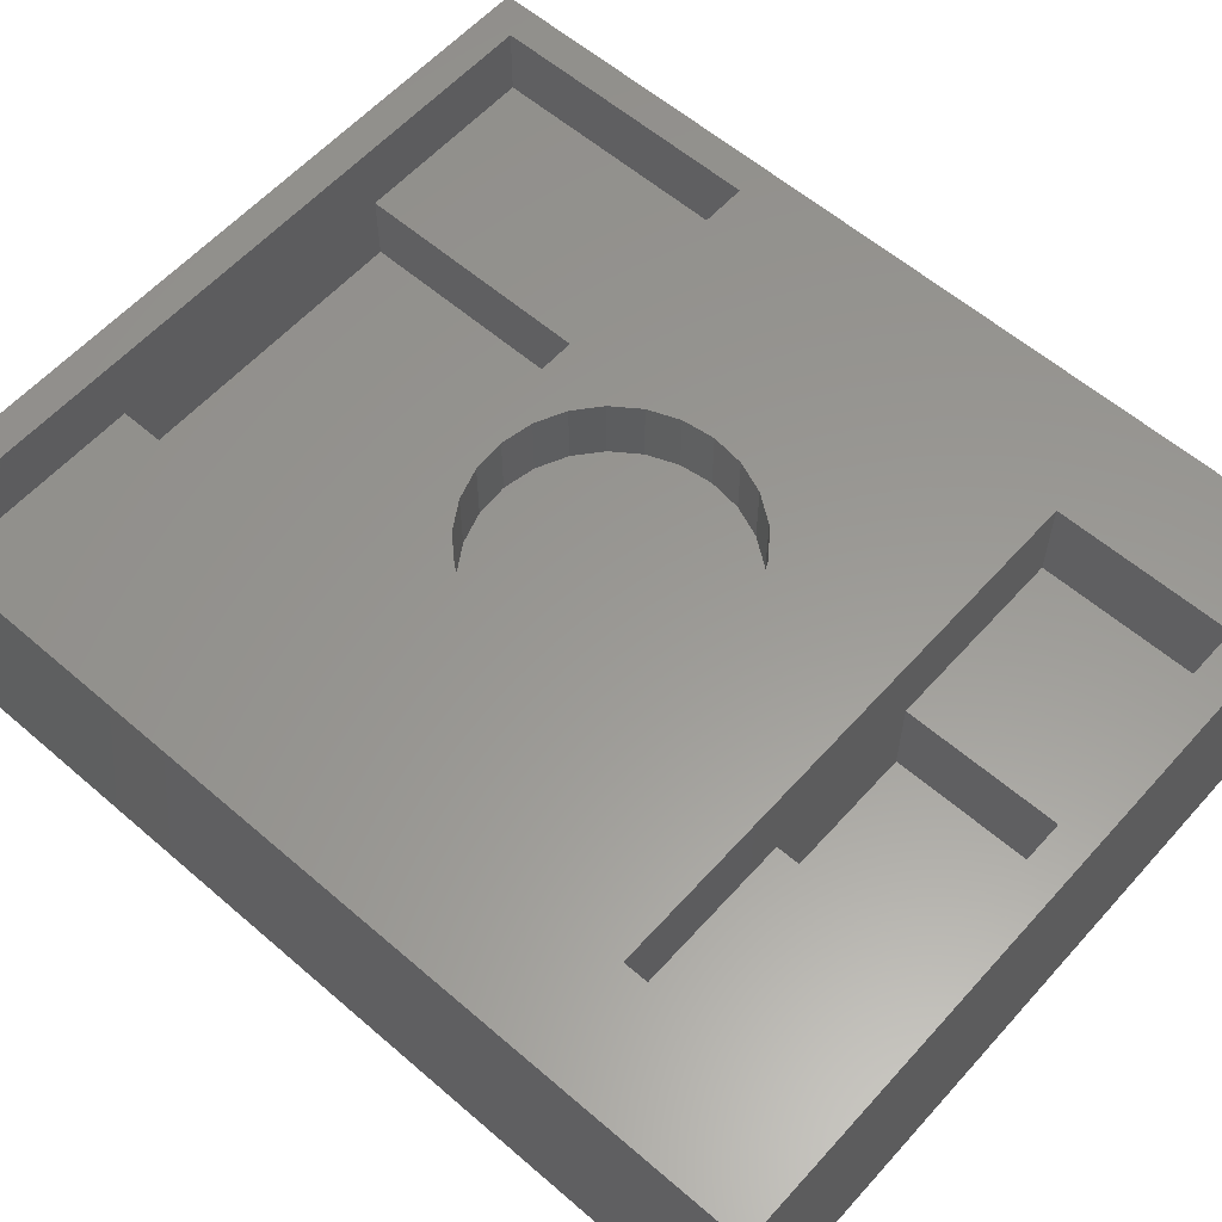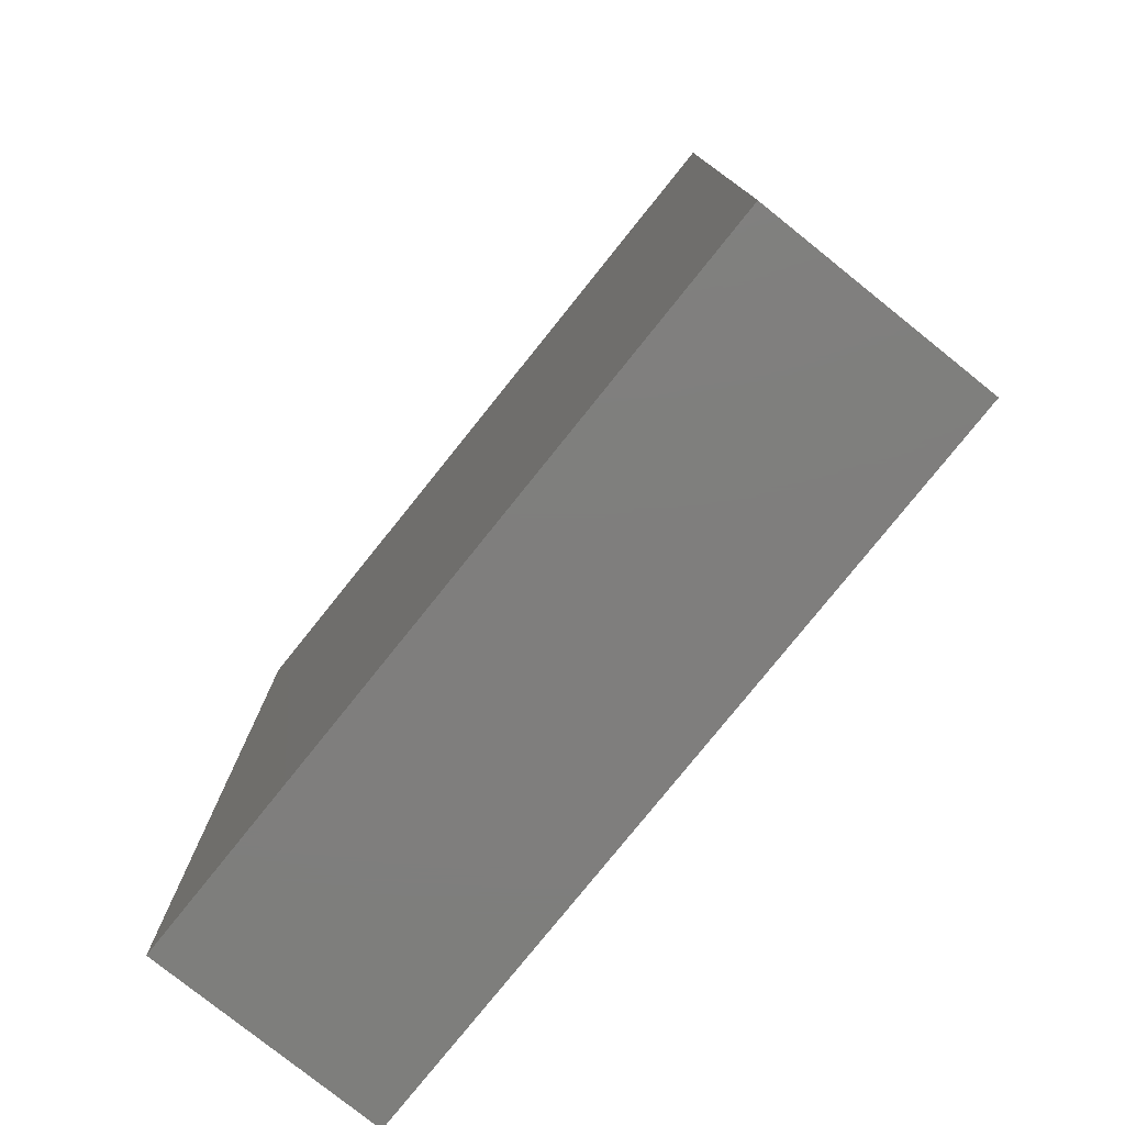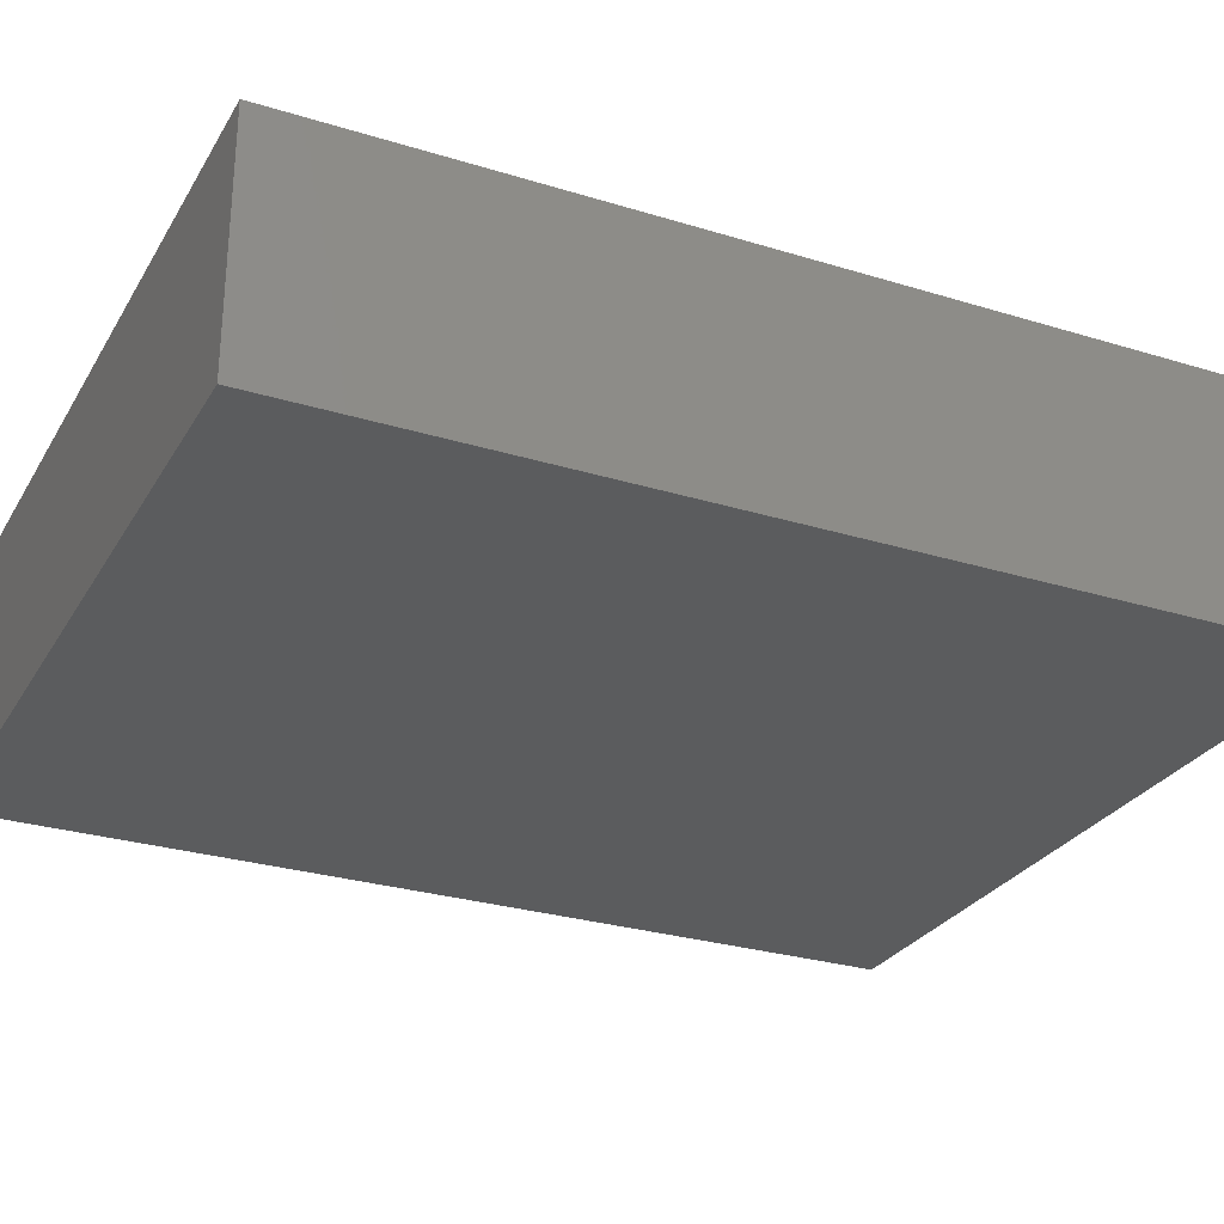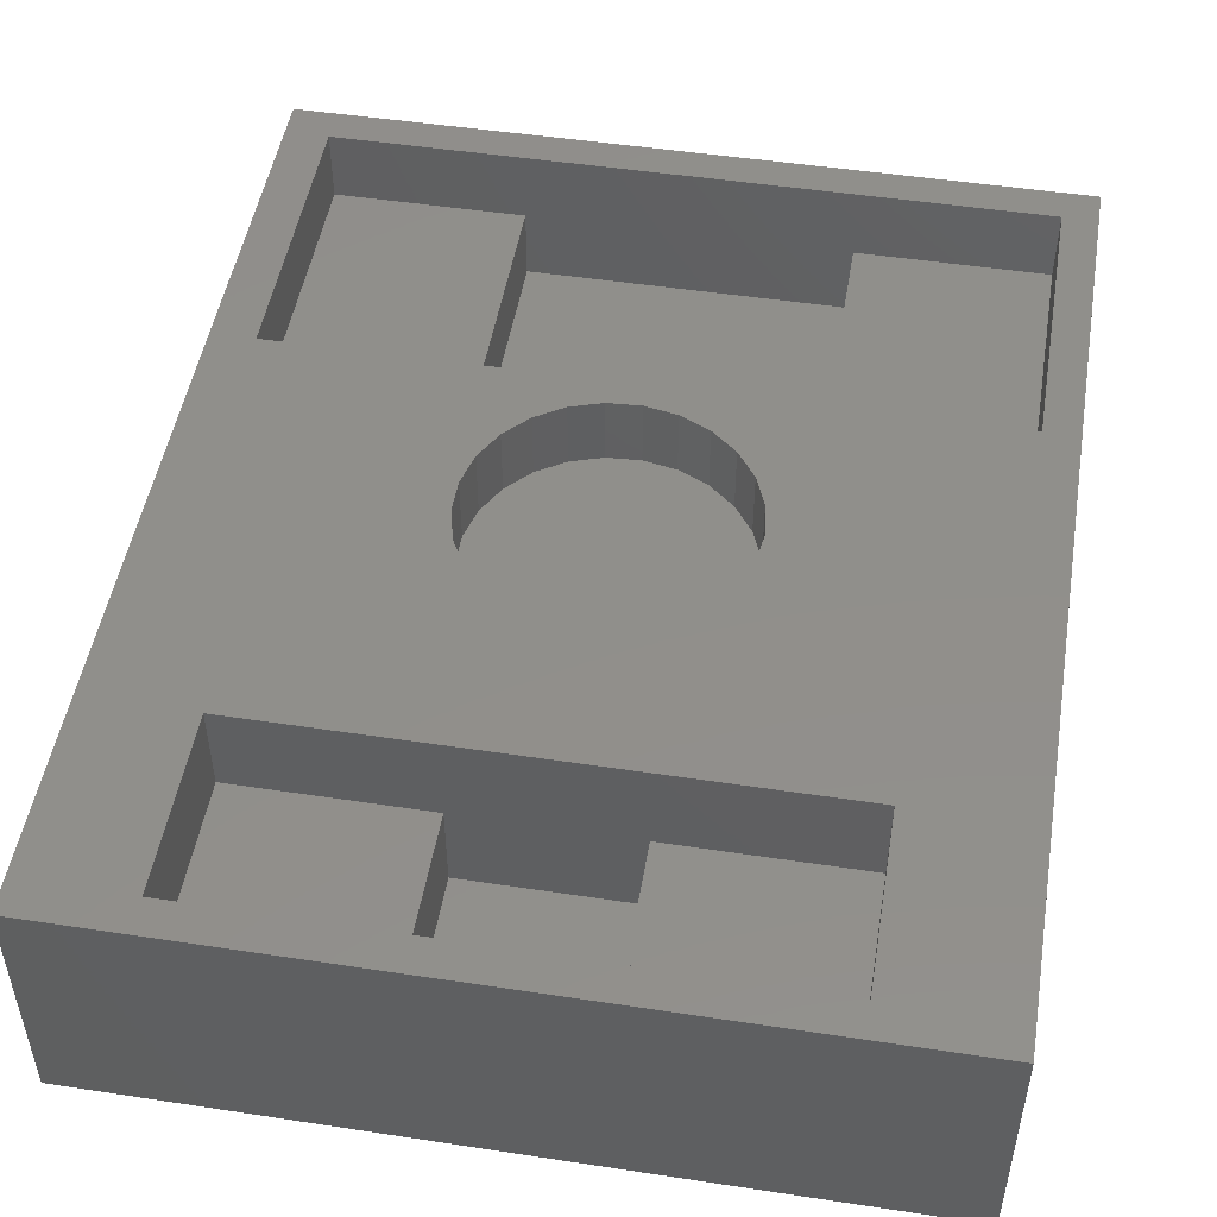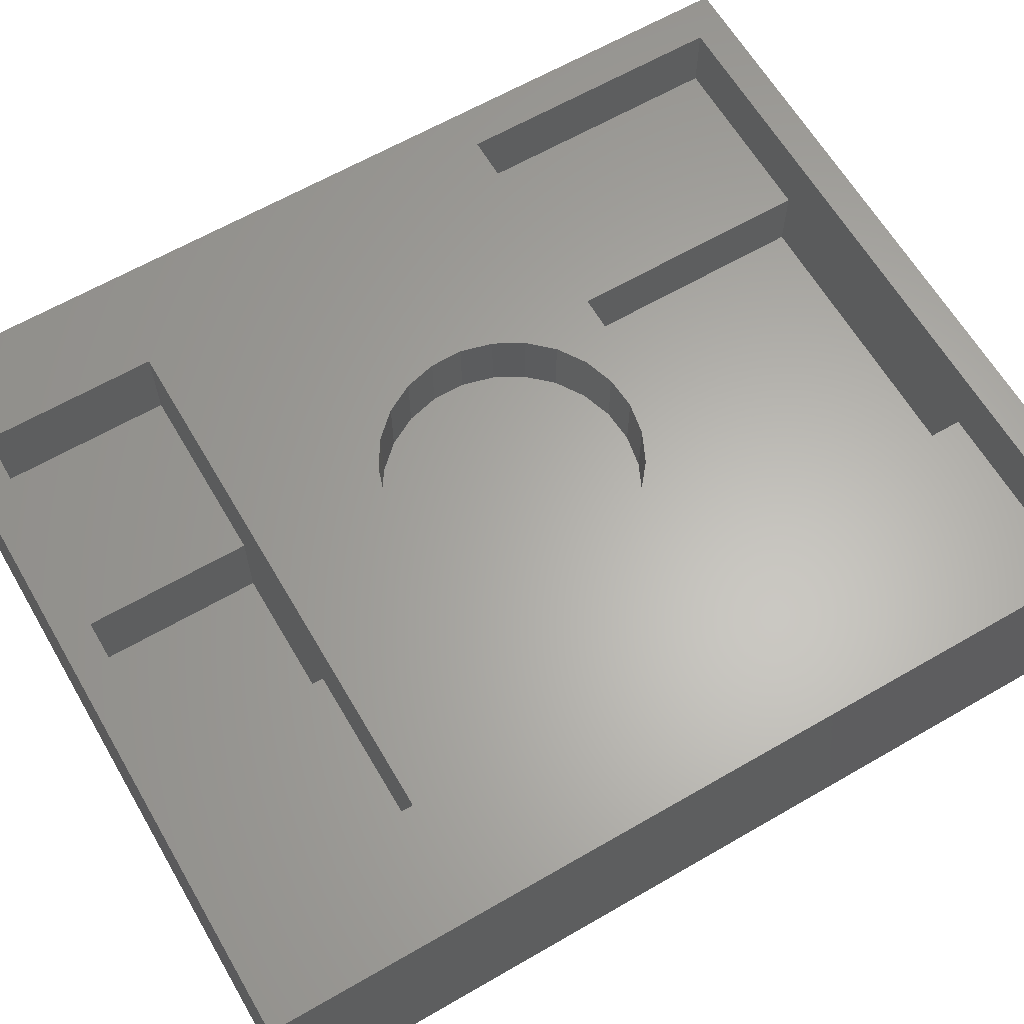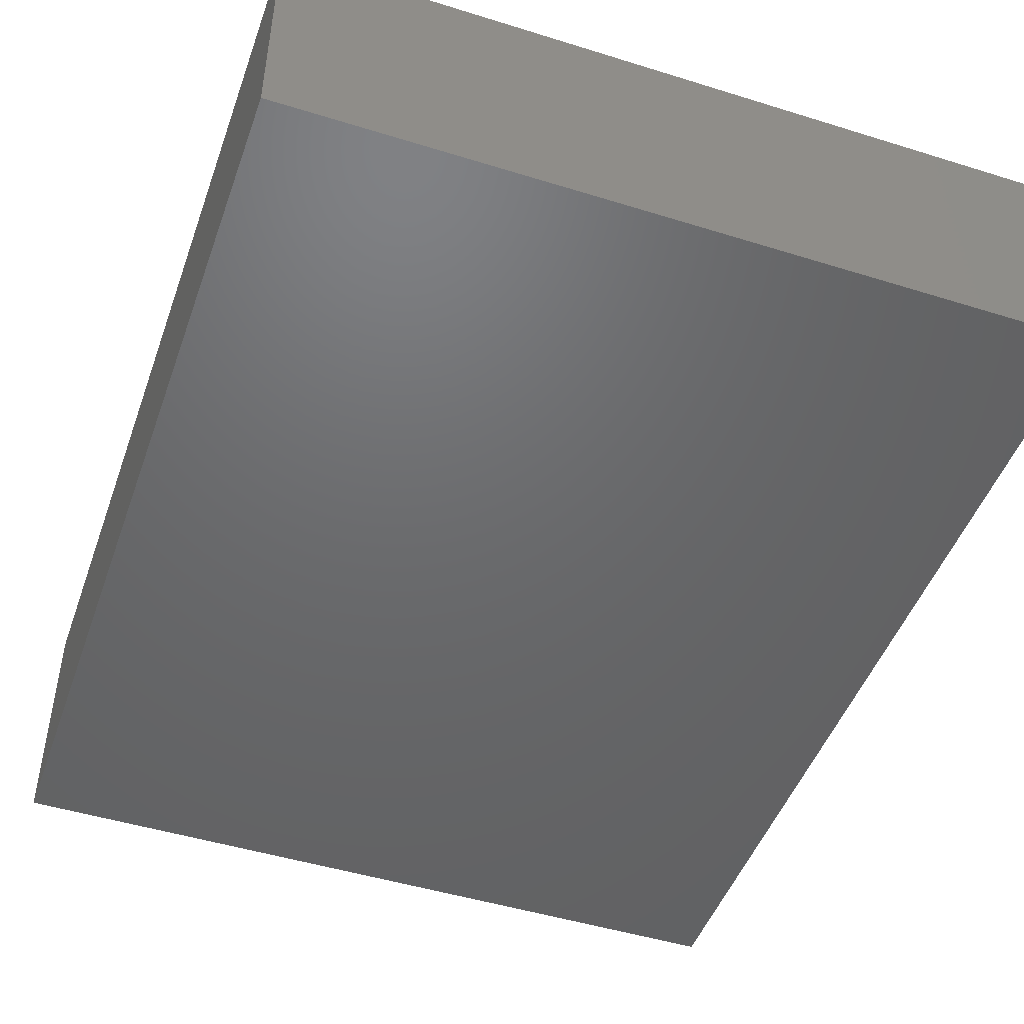
<metadata>
{"format":"stl","ext":"stl","renderer":"f3d","projection":"perspective","resolution":1024,"background":"white","views":[{"elev":59.1,"azim":-48.4,"up":"+Z"},{"elev":-78.4,"azim":-128.7,"up":"+Y"},{"elev":-28.1,"azim":-115.0,"up":"+Z"},{"elev":49.5,"azim":9.5,"up":"+Z"},{"elev":63.4,"azim":59.7,"up":"+Z"},{"elev":-47.8,"azim":160.7,"up":"+Z"}]}
</metadata>
<code>
# stl→obj: 90 verts, 176 faces
v 27 2 3.5
v 17.2 2 8.75
v 27 2 8.75
v 17.2 2 3.5
v 38 2 14
v 38 2 8.75
v 6.2 2 14
v 6.2 2 8.75
v 29.96 25.59 14
v 43 36.7 14
v 30.2 27.5 14
v 29.96 29.41 14
v 29.25 31.21 14
v 28.11 32.77 14
v 26.63 34 14
v 24.88 34.82 14
v 22.98 35.18 14
v 2.5 36.7 14
v 14.86 26.53 14
v 14.86 28.47 14
v 15.34 30.33 14
v 0 0 14
v 6.2 12.3 14
v 16.27 32.03 14
v 17.59 33.43 14
v 19.22 34.47 14
v 21.06 35.06 14
v 45 55 14
v 43 53 14
v 2.5 53 14
v 0 55 14
v 45 0 14
v 38 12.3 14
v 29.25 23.79 14
v 28.11 22.23 14
v 26.63 21 14
v 24.88 20.18 14
v 22.98 19.82 14
v 21.06 19.94 14
v 19.22 20.53 14
v 17.59 21.57 14
v 16.27 22.97 14
v 15.34 24.67 14
v 17.2 12.3 3.5
v 27 12.3 8.75
v 17.2 12.3 8.75
v 27 12.3 3.5
v 6.2 12.3 8.75
v 38 12.3 8.75
v 32 36.7 5.6
v 13.5 36.7 9.8
v 32 36.7 9.8
v 13.5 36.7 5.6
v 43 36.7 9.8
v 2.5 36.7 9.8
v 13.5 53 5.6
v 32 53 9.8
v 13.5 53 9.8
v 32 53 5.6
v 2.5 53 9.8
v 43 53 9.8
v 0 0 0
v 0 55 0
v 45 55 0
v 45 0 0
v 30.2 27.5 10
v 29.96 29.41 10
v 14.86 28.47 10
v 14.86 26.53 10
v 21.06 35.06 10
v 22.98 35.18 10
v 24.88 20.18 10
v 22.98 19.82 10
v 26.63 34 10
v 28.11 32.77 10
v 24.88 34.82 10
v 17.59 33.43 10
v 16.27 32.03 10
v 15.34 30.33 10
v 19.22 34.47 10
v 29.96 25.59 10
v 29.25 31.21 10
v 29.25 23.79 10
v 28.11 22.23 10
v 26.63 21 10
v 21.06 19.94 10
v 19.22 20.53 10
v 17.59 21.57 10
v 16.27 22.97 10
v 15.34 24.67 10
f 1 2 3
f 2 1 4
f 3 5 6
f 5 3 7
f 2 7 3
f 7 2 8
f 9 10 11
f 10 12 11
f 10 13 12
f 10 14 13
f 10 15 14
f 10 16 15
f 10 17 16
f 18 17 10
f 18 19 20
f 18 20 21
f 22 23 18
f 19 18 23
f 24 18 21
f 25 18 24
f 26 18 25
f 27 18 26
f 17 18 27
f 10 28 29
f 28 30 29
f 30 31 18
f 31 30 28
f 28 10 32
f 33 32 10
f 5 32 33
f 22 5 7
f 22 18 31
f 5 22 32
f 23 22 7
f 10 9 33
f 34 33 9
f 35 33 34
f 36 33 35
f 37 33 36
f 38 33 37
f 23 38 39
f 23 39 40
f 38 23 33
f 41 23 40
f 42 23 41
f 43 23 42
f 23 43 19
f 44 45 46
f 45 44 47
f 46 23 48
f 23 46 33
f 45 33 46
f 33 45 49
f 45 6 49
f 6 45 3
f 6 33 49
f 33 6 5
f 1 45 47
f 45 1 3
f 2 44 46
f 44 2 4
f 44 1 47
f 1 44 4
f 48 2 46
f 2 48 8
f 7 48 23
f 48 7 8
f 50 51 52
f 51 50 53
f 52 10 54
f 10 52 18
f 51 18 52
f 18 51 55
f 56 57 58
f 57 56 59
f 58 30 60
f 30 58 29
f 57 29 58
f 29 57 61
f 57 54 61
f 54 57 52
f 54 29 61
f 29 54 10
f 50 57 59
f 57 50 52
f 51 56 58
f 56 51 53
f 56 50 59
f 50 56 53
f 18 60 30
f 60 18 55
f 60 51 58
f 51 60 55
f 62 31 63
f 31 62 22
f 32 64 28
f 64 32 65
f 64 31 28
f 31 64 63
f 62 64 65
f 64 62 63
f 62 32 22
f 32 62 65
f 66 12 67
f 12 66 11
f 19 68 20
f 68 19 69
f 70 17 27
f 17 70 71
f 72 38 37
f 38 72 73
f 74 14 15
f 14 74 75
f 76 15 16
f 15 76 74
f 24 77 25
f 77 24 78
f 21 78 24
f 78 21 79
f 77 26 25
f 26 77 80
f 67 81 66
f 82 81 67
f 82 83 81
f 75 83 82
f 75 84 83
f 74 84 75
f 74 85 84
f 76 85 74
f 76 72 85
f 71 72 76
f 71 73 72
f 70 73 71
f 70 86 73
f 80 86 70
f 80 87 86
f 77 87 80
f 77 88 87
f 78 88 77
f 78 89 88
f 79 89 78
f 79 90 89
f 68 90 79
f 90 68 69
f 83 9 81
f 9 83 34
f 82 14 75
f 14 82 13
f 67 13 82
f 13 67 12
f 71 16 17
f 16 71 76
f 20 79 21
f 79 20 68
f 80 27 26
f 27 80 70
f 81 11 66
f 11 81 9
f 84 34 83
f 34 84 35
f 87 41 40
f 41 87 88
f 42 90 43
f 90 42 89
f 43 69 19
f 69 43 90
f 41 89 42
f 89 41 88
f 73 39 38
f 39 73 86
f 84 36 35
f 36 84 85
f 85 37 36
f 37 85 72
f 86 40 39
f 40 86 87

</code>
